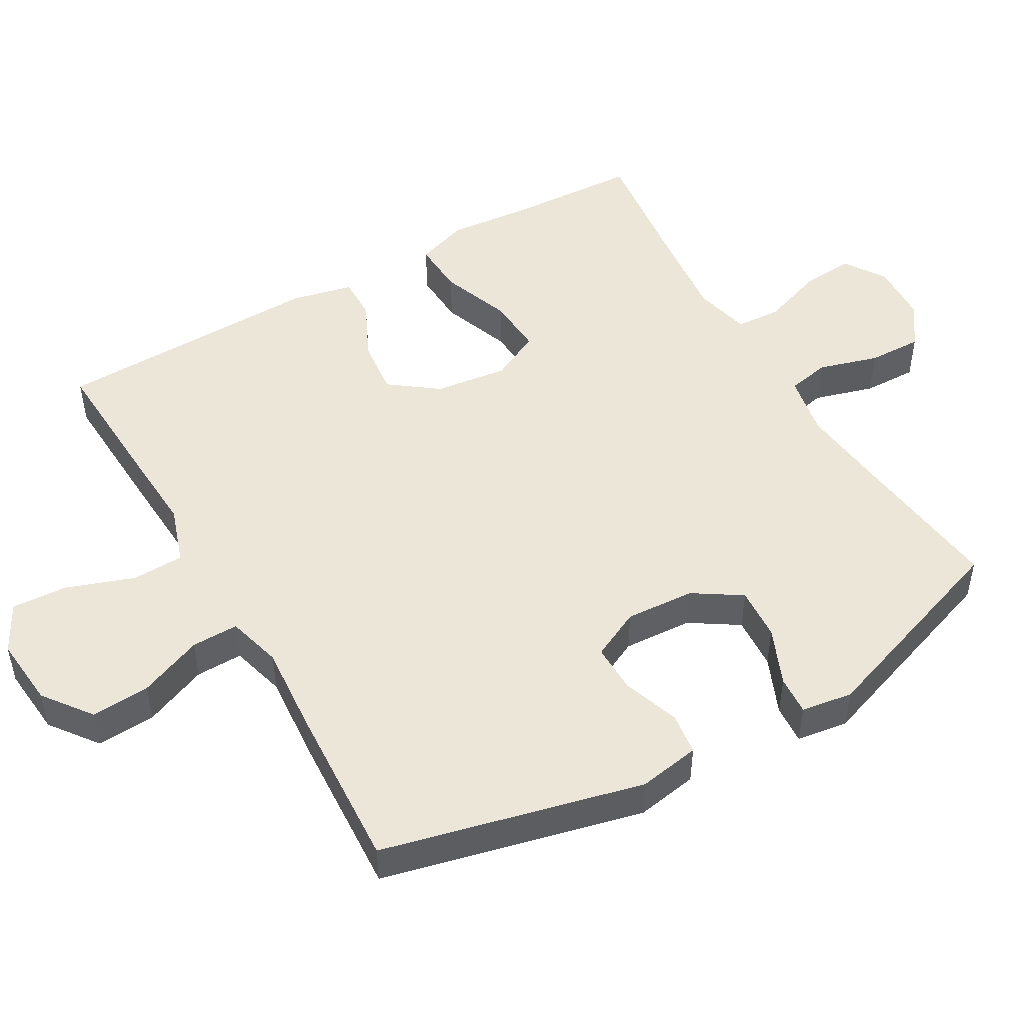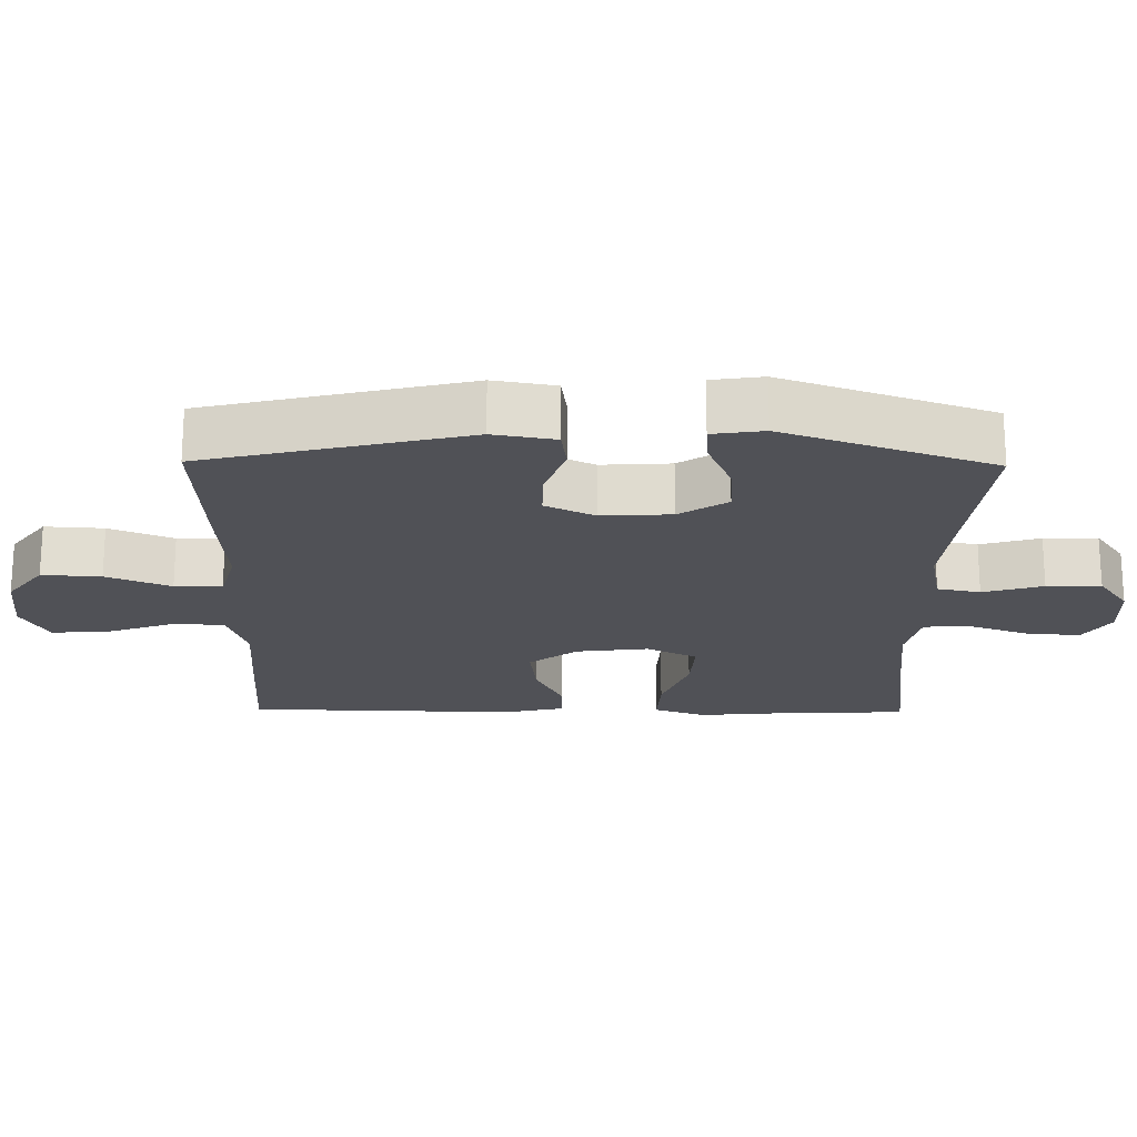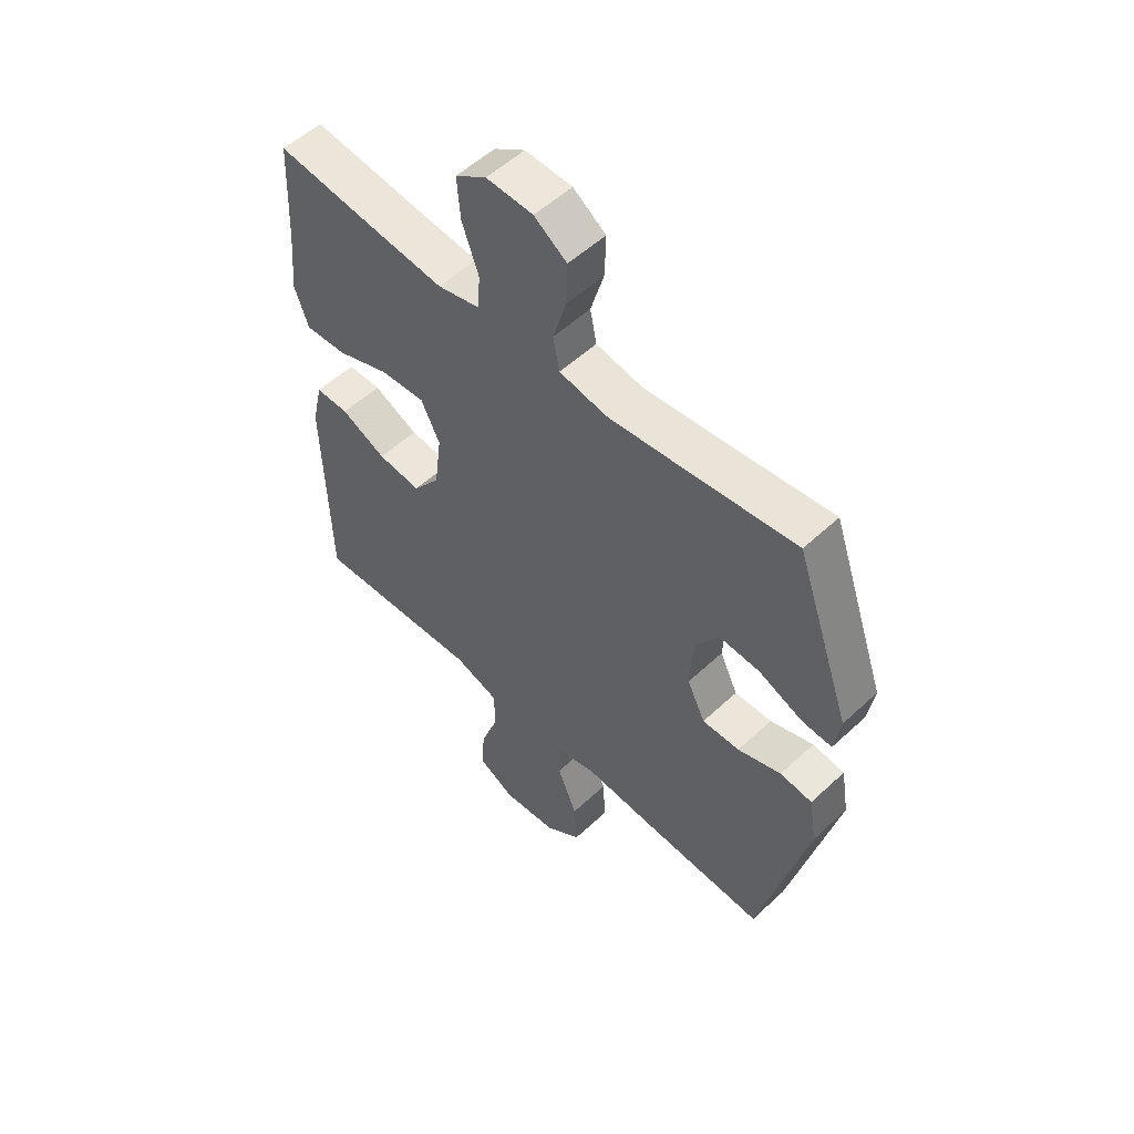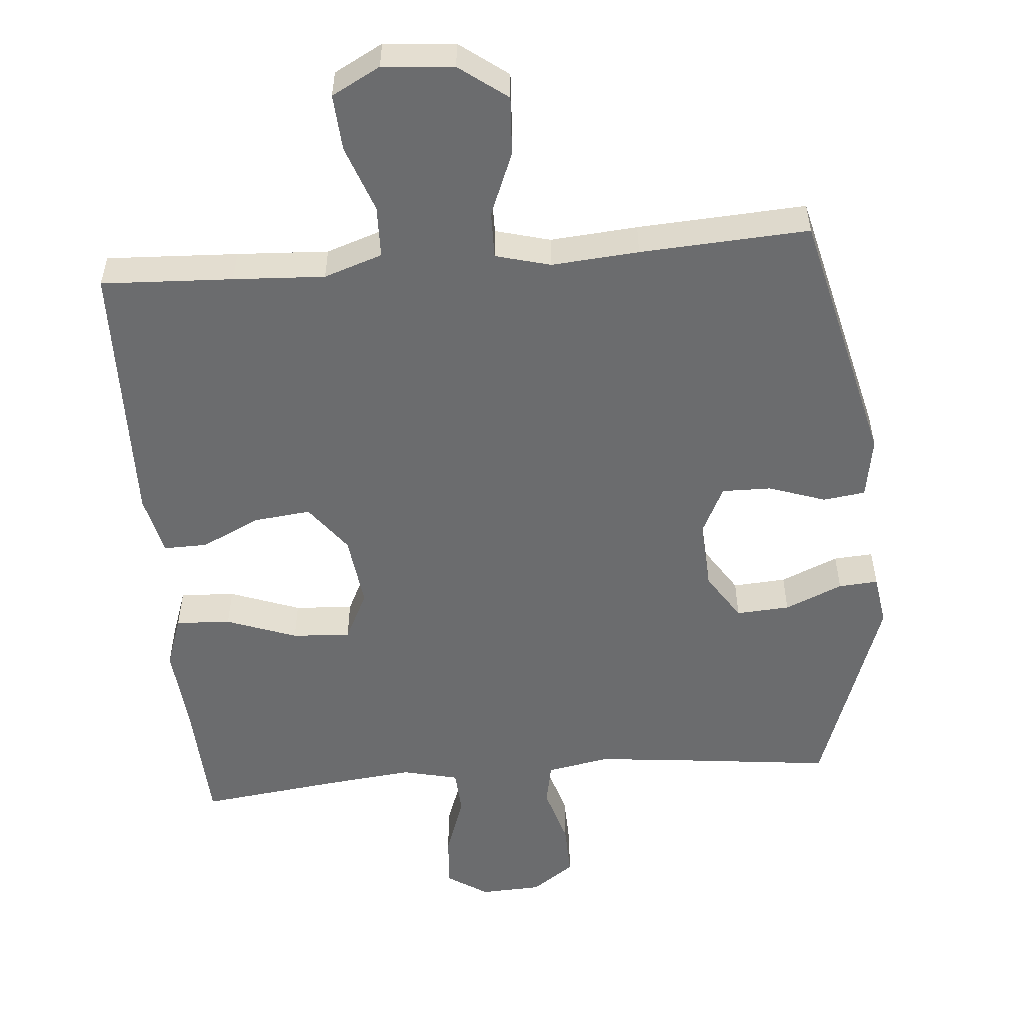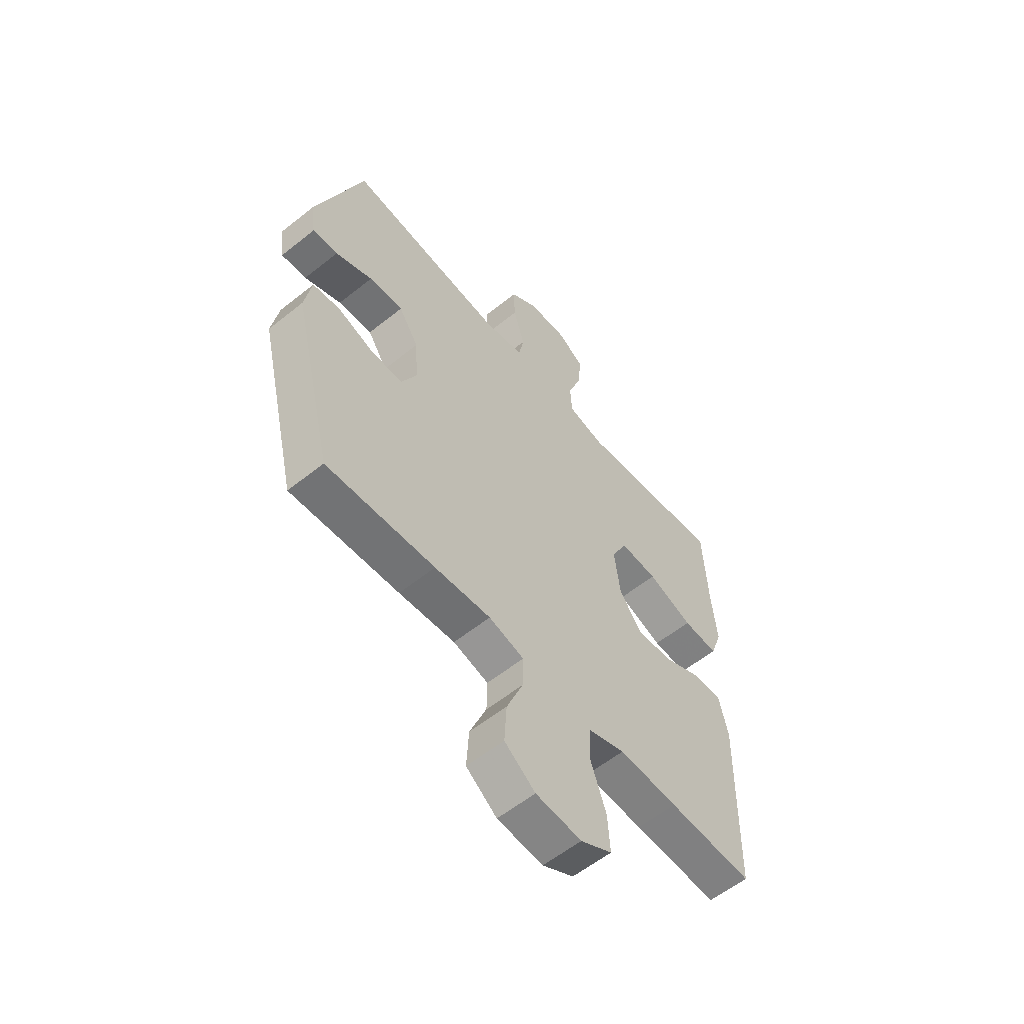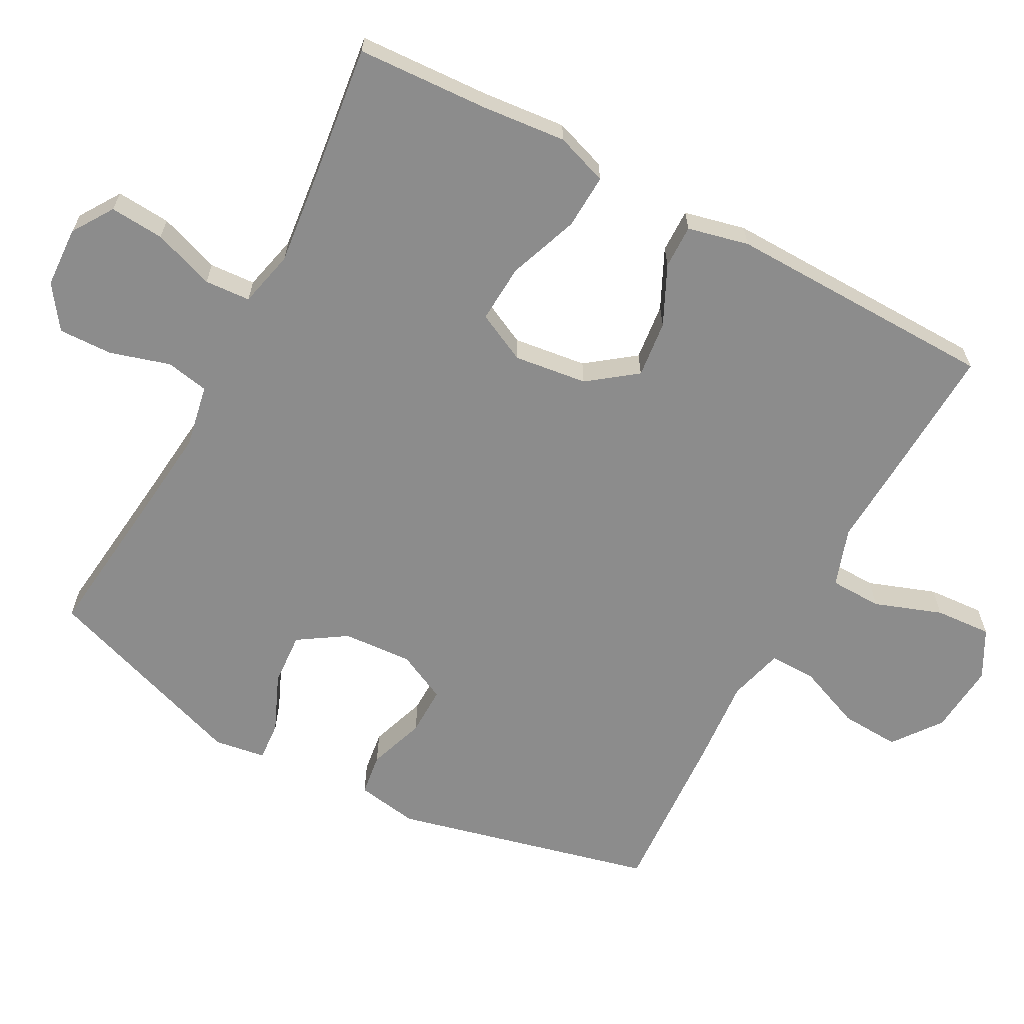
<metadata>
{"format":"obj","ext":"obj","renderer":"f3d","projection":"perspective","resolution":1024,"background":"white","views":[{"elev":49.0,"azim":-120.0,"up":"+Y"},{"elev":-20.4,"azim":-90.8,"up":"+Y"},{"elev":54.2,"azim":-134.7,"up":"+Z"},{"elev":-53.6,"azim":-175.1,"up":"+Y"},{"elev":-58.2,"azim":-50.3,"up":"+Z"},{"elev":-64.2,"azim":61.9,"up":"+Y"}]}
</metadata>
<code>
v 0.5 0.07 0.5
v 0.509 0.07 0.313
v 0.52 0.07 0.193
v 0.494 0.07 0.119
v 0.416 0.07 0.123
v 0.316 0.07 0.16
v 0.233 0.07 0.165
v 0.198 0.07 0.094
v 0.211 0.07 -0.01
v 0.262 0.07 -0.078
v 0.343 0.07 -0.069
v 0.427 0.07 -0.029
v 0.489 0.07 -0.028
v 0.509 0.07 -0.115
v 0.5 0.07 -0.5
v 0.313 0.07 -0.491
v 0.183 0.07 -0.484
v 0.1 0.07 -0.512
v 0.098 0.07 -0.586
v 0.132 0.07 -0.682
v 0.137 0.07 -0.762
v 0.068 0.07 -0.799
v -0.033 0.07 -0.79
v -0.101 0.07 -0.739
v -0.096 0.07 -0.655
v -0.059 0.07 -0.564
v -0.058 0.07 -0.497
v -0.136 0.07 -0.476
v -0.26 0.07 -0.486
v -0.5 0.07 -0.5
v -0.589 0.07 -0.13
v -0.574 0.07 -0.042
v -0.514 0.07 -0.034
v -0.433 0.07 -0.062
v -0.363 0.07 -0.063
v -0.329 0.07 0.007
v -0.335 0.07 0.106
v -0.379 0.07 0.174
v -0.455 0.07 0.169
v -0.537 0.07 0.134
v -0.593 0.07 0.13
v -0.604 0.07 0.203
v -0.5 0.07 0.5
v -0.283 0.07 0.475
v -0.152 0.07 0.461
v -0.063 0.07 0.478
v -0.051 0.07 0.539
v -0.076 0.07 0.624
v -0.078 0.07 0.701
v -0.017 0.07 0.744
v 0.07 0.07 0.748
v 0.128 0.07 0.71
v 0.122 0.07 0.633
v 0.091 0.07 0.546
v 0.095 0.07 0.481
v 0.175 0.07 0.462
v 0.296 0.07 0.475
v 0.5 0 0.5
v 0.509 0 0.313
v 0.52 0 0.193
v 0.494 0 0.119
v 0.416 0 0.123
v 0.316 0 0.16
v 0.233 0 0.165
v 0.198 0 0.094
v 0.211 0 -0.01
v 0.262 0 -0.078
v 0.343 0 -0.069
v 0.427 0 -0.029
v 0.489 0 -0.028
v 0.509 0 -0.115
v 0.5 0 -0.5
v 0.313 0 -0.491
v 0.183 0 -0.484
v 0.1 0 -0.512
v 0.098 0 -0.586
v 0.132 0 -0.682
v 0.137 0 -0.762
v 0.068 0 -0.799
v -0.033 0 -0.79
v -0.101 0 -0.739
v -0.096 0 -0.655
v -0.059 0 -0.564
v -0.058 0 -0.497
v -0.136 0 -0.476
v -0.26 0 -0.486
v -0.5 0 -0.5
v -0.589 0 -0.13
v -0.574 0 -0.042
v -0.514 0 -0.034
v -0.433 0 -0.062
v -0.363 0 -0.063
v -0.329 0 0.007
v -0.335 0 0.106
v -0.379 0 0.174
v -0.455 0 0.169
v -0.537 0 0.134
v -0.593 0 0.13
v -0.604 0 0.203
v -0.5 0 0.5
v -0.283 0 0.475
v -0.152 0 0.461
v -0.063 0 0.478
v -0.051 0 0.539
v -0.076 0 0.624
v -0.078 0 0.701
v -0.017 0 0.744
v 0.07 0 0.748
v 0.128 0 0.71
v 0.122 0 0.633
v 0.091 0 0.546
v 0.095 0 0.481
v 0.175 0 0.462
v 0.296 0 0.475
f 52 53 54
f 51 52 54
f 50 51 54
f 49 50 54
f 48 49 54
f 47 48 54
f 46 47 54 55
f 45 46 55 56
f 42 43 44
f 41 42 44
f 40 41 44
f 39 40 44
f 38 39 44 45
f 37 38 45 56
f 32 33 34
f 31 32 34
f 30 31 34
f 29 30 34
f 28 29 34
f 27 28 34 35
f 24 25 26
f 23 24 26
f 22 23 26
f 21 22 26
f 20 21 26
f 19 20 26
f 18 19 26 27
f 27 35 36
f 18 27 36
f 17 18 36
f 15 16 17
f 14 15 17
f 13 14 17
f 12 13 17
f 11 12 17
f 4 5 6
f 3 4 6
f 2 3 6
f 2 6 7
f 1 2 7
f 57 1 7
f 56 57 7 8
f 37 56 8
f 36 37 8 9
f 17 36 9 10
f 10 11 17
f 111 110 109
f 111 109 108
f 111 108 107
f 111 107 106
f 111 106 105
f 111 105 104
f 112 111 104 103
f 113 112 103 102
f 101 100 99
f 101 99 98
f 101 98 97
f 101 97 96
f 102 101 96 95
f 113 102 95 94
f 91 90 89
f 91 89 88
f 91 88 87
f 91 87 86
f 91 86 85
f 92 91 85 84
f 83 82 81
f 83 81 80
f 83 80 79
f 83 79 78
f 83 78 77
f 83 77 76
f 84 83 76 75
f 93 92 84
f 93 84 75
f 93 75 74
f 74 73 72
f 74 72 71
f 74 71 70
f 74 70 69
f 74 69 68
f 63 62 61
f 63 61 60
f 63 60 59
f 64 63 59
f 64 59 58
f 64 58 114
f 65 64 114 113
f 65 113 94
f 66 65 94 93
f 67 66 93 74
f 74 68 67
f 1 58 59 2
f 2 59 60 3
f 3 60 61 4
f 4 61 62 5
f 5 62 63 6
f 6 63 64 7
f 7 64 65 8
f 8 65 66 9
f 9 66 67 10
f 10 67 68 11
f 11 68 69 12
f 12 69 70 13
f 13 70 71 14
f 14 71 72 15
f 15 72 73 16
f 16 73 74 17
f 17 74 75 18
f 18 75 76 19
f 19 76 77 20
f 20 77 78 21
f 21 78 79 22
f 22 79 80 23
f 23 80 81 24
f 24 81 82 25
f 25 82 83 26
f 26 83 84 27
f 27 84 85 28
f 28 85 86 29
f 29 86 87 30
f 30 87 88 31
f 31 88 89 32
f 32 89 90 33
f 33 90 91 34
f 34 91 92 35
f 35 92 93 36
f 36 93 94 37
f 37 94 95 38
f 38 95 96 39
f 39 96 97 40
f 40 97 98 41
f 41 98 99 42
f 42 99 100 43
f 43 100 101 44
f 44 101 102 45
f 45 102 103 46
f 46 103 104 47
f 47 104 105 48
f 48 105 106 49
f 49 106 107 50
f 50 107 108 51
f 51 108 109 52
f 52 109 110 53
f 53 110 111 54
f 54 111 112 55
f 55 112 113 56
f 56 113 114 57
f 57 114 58 1

</code>
